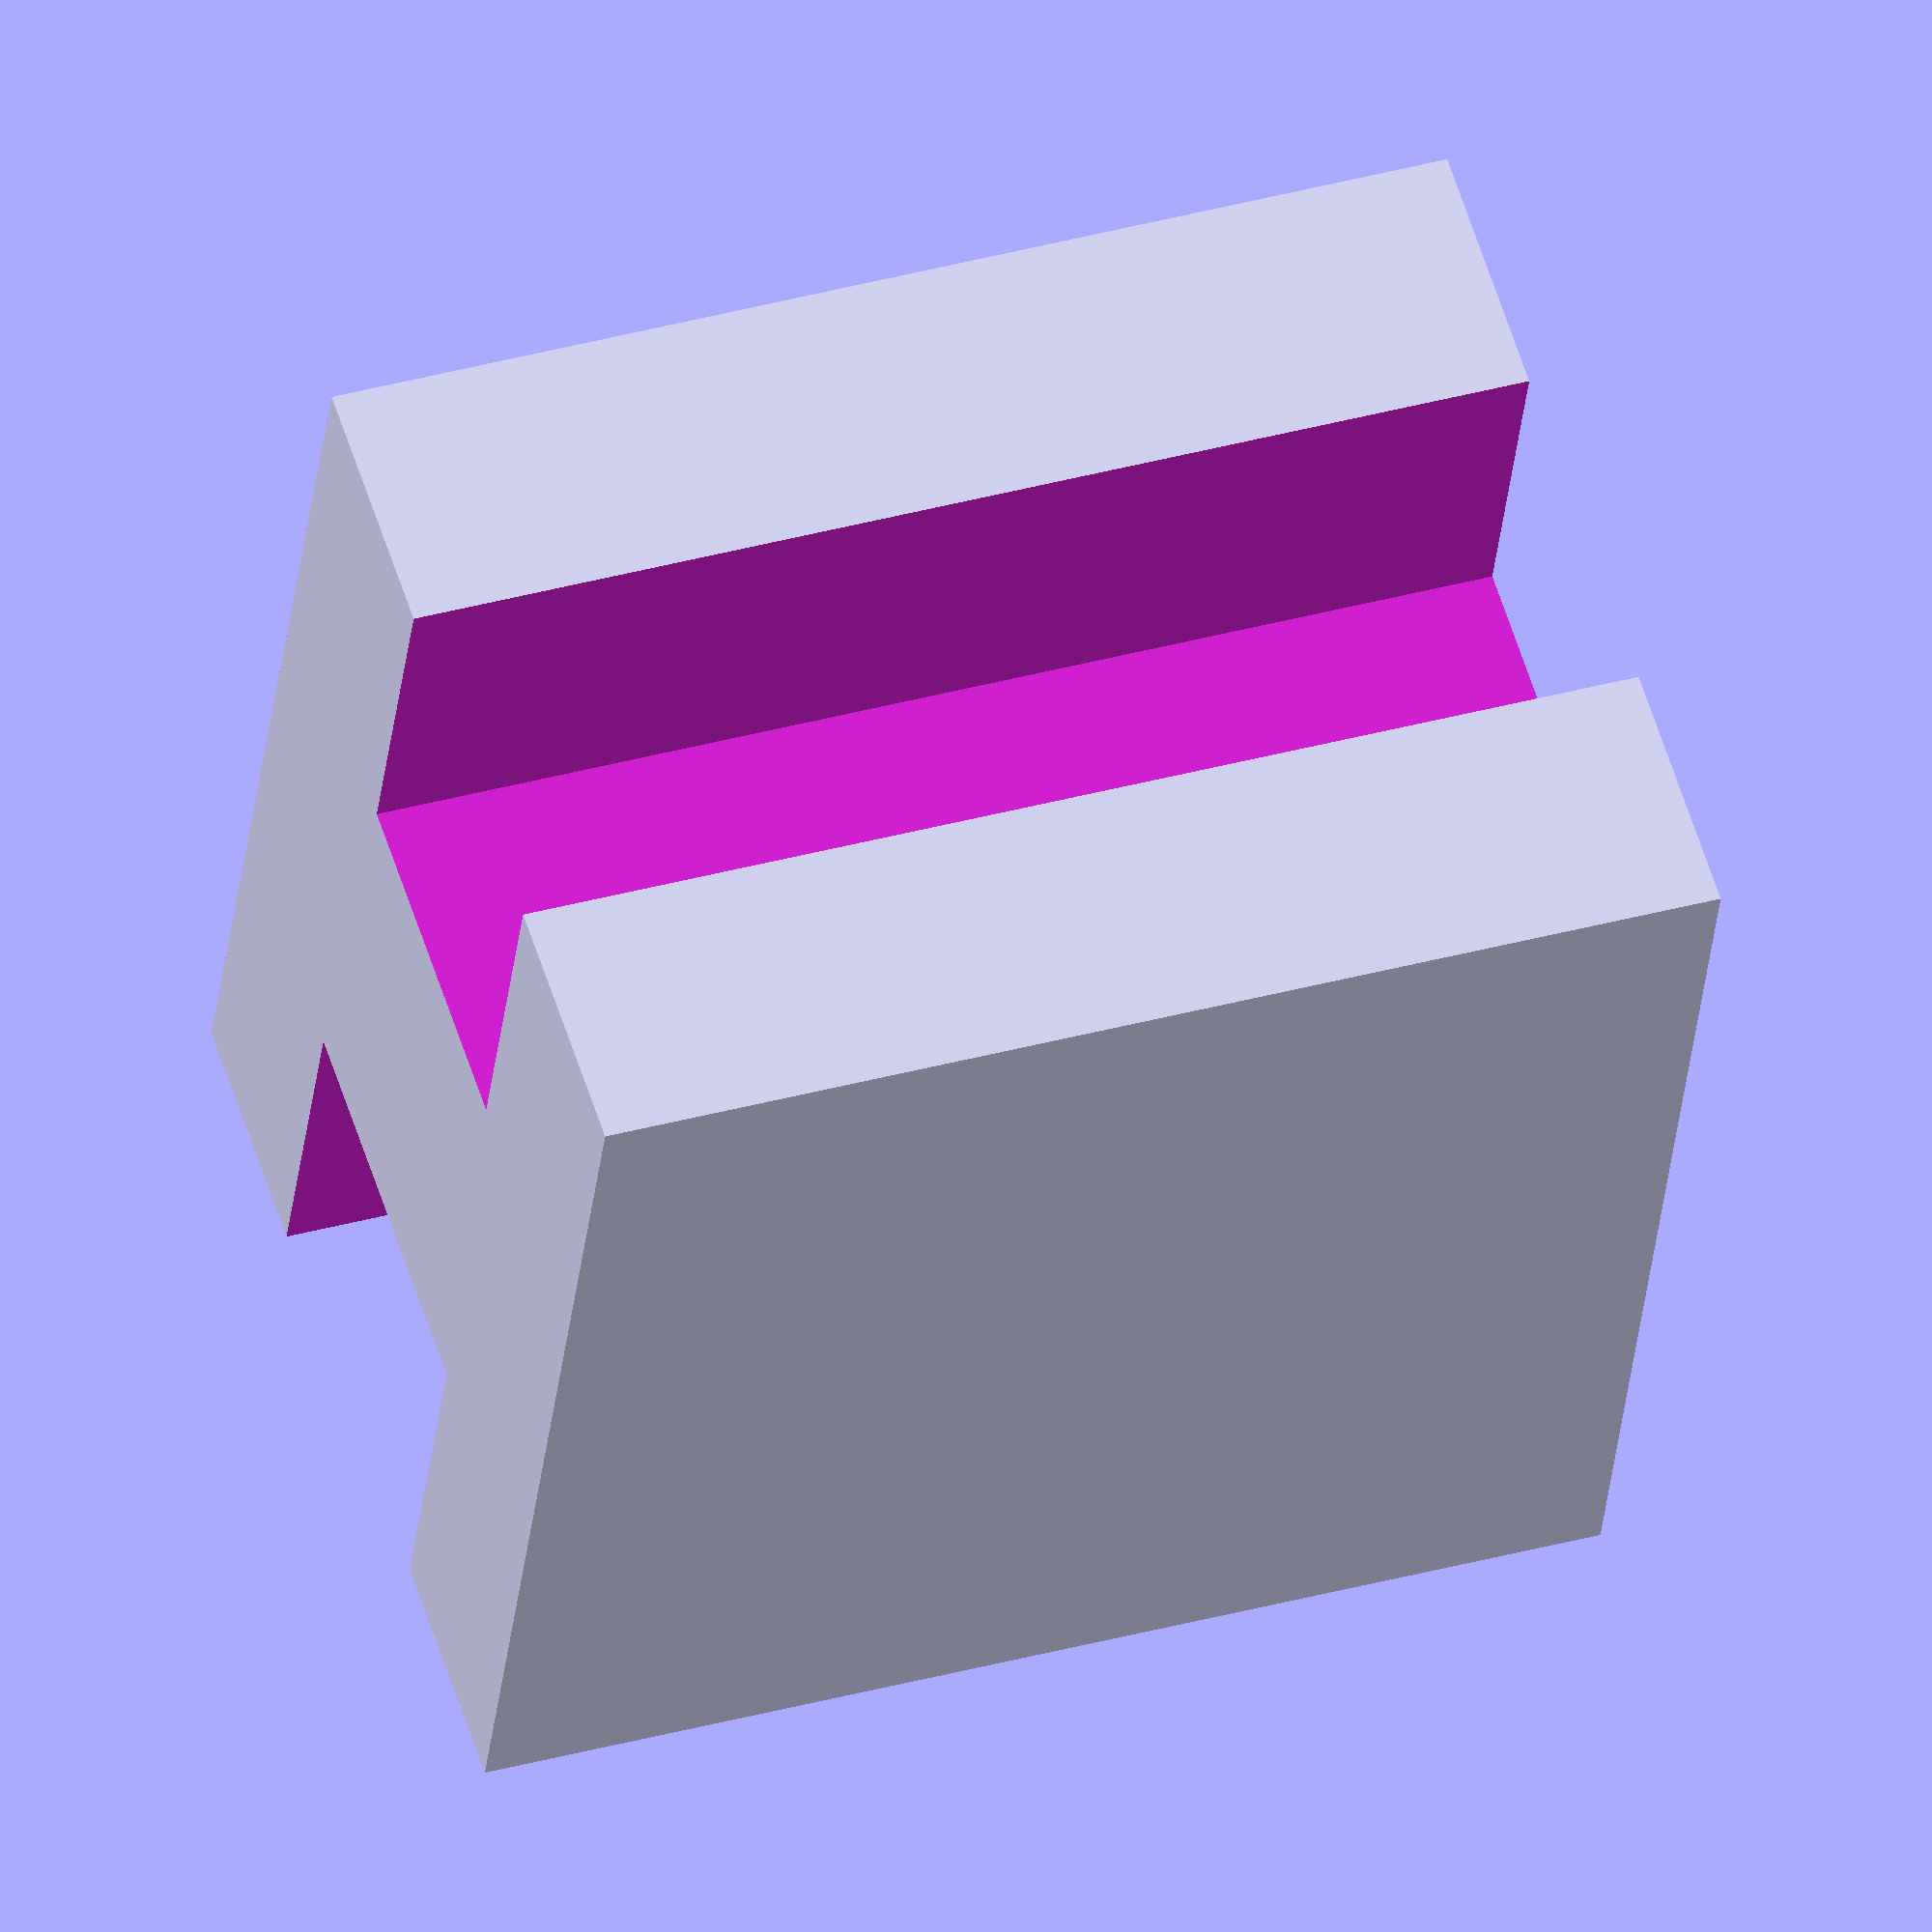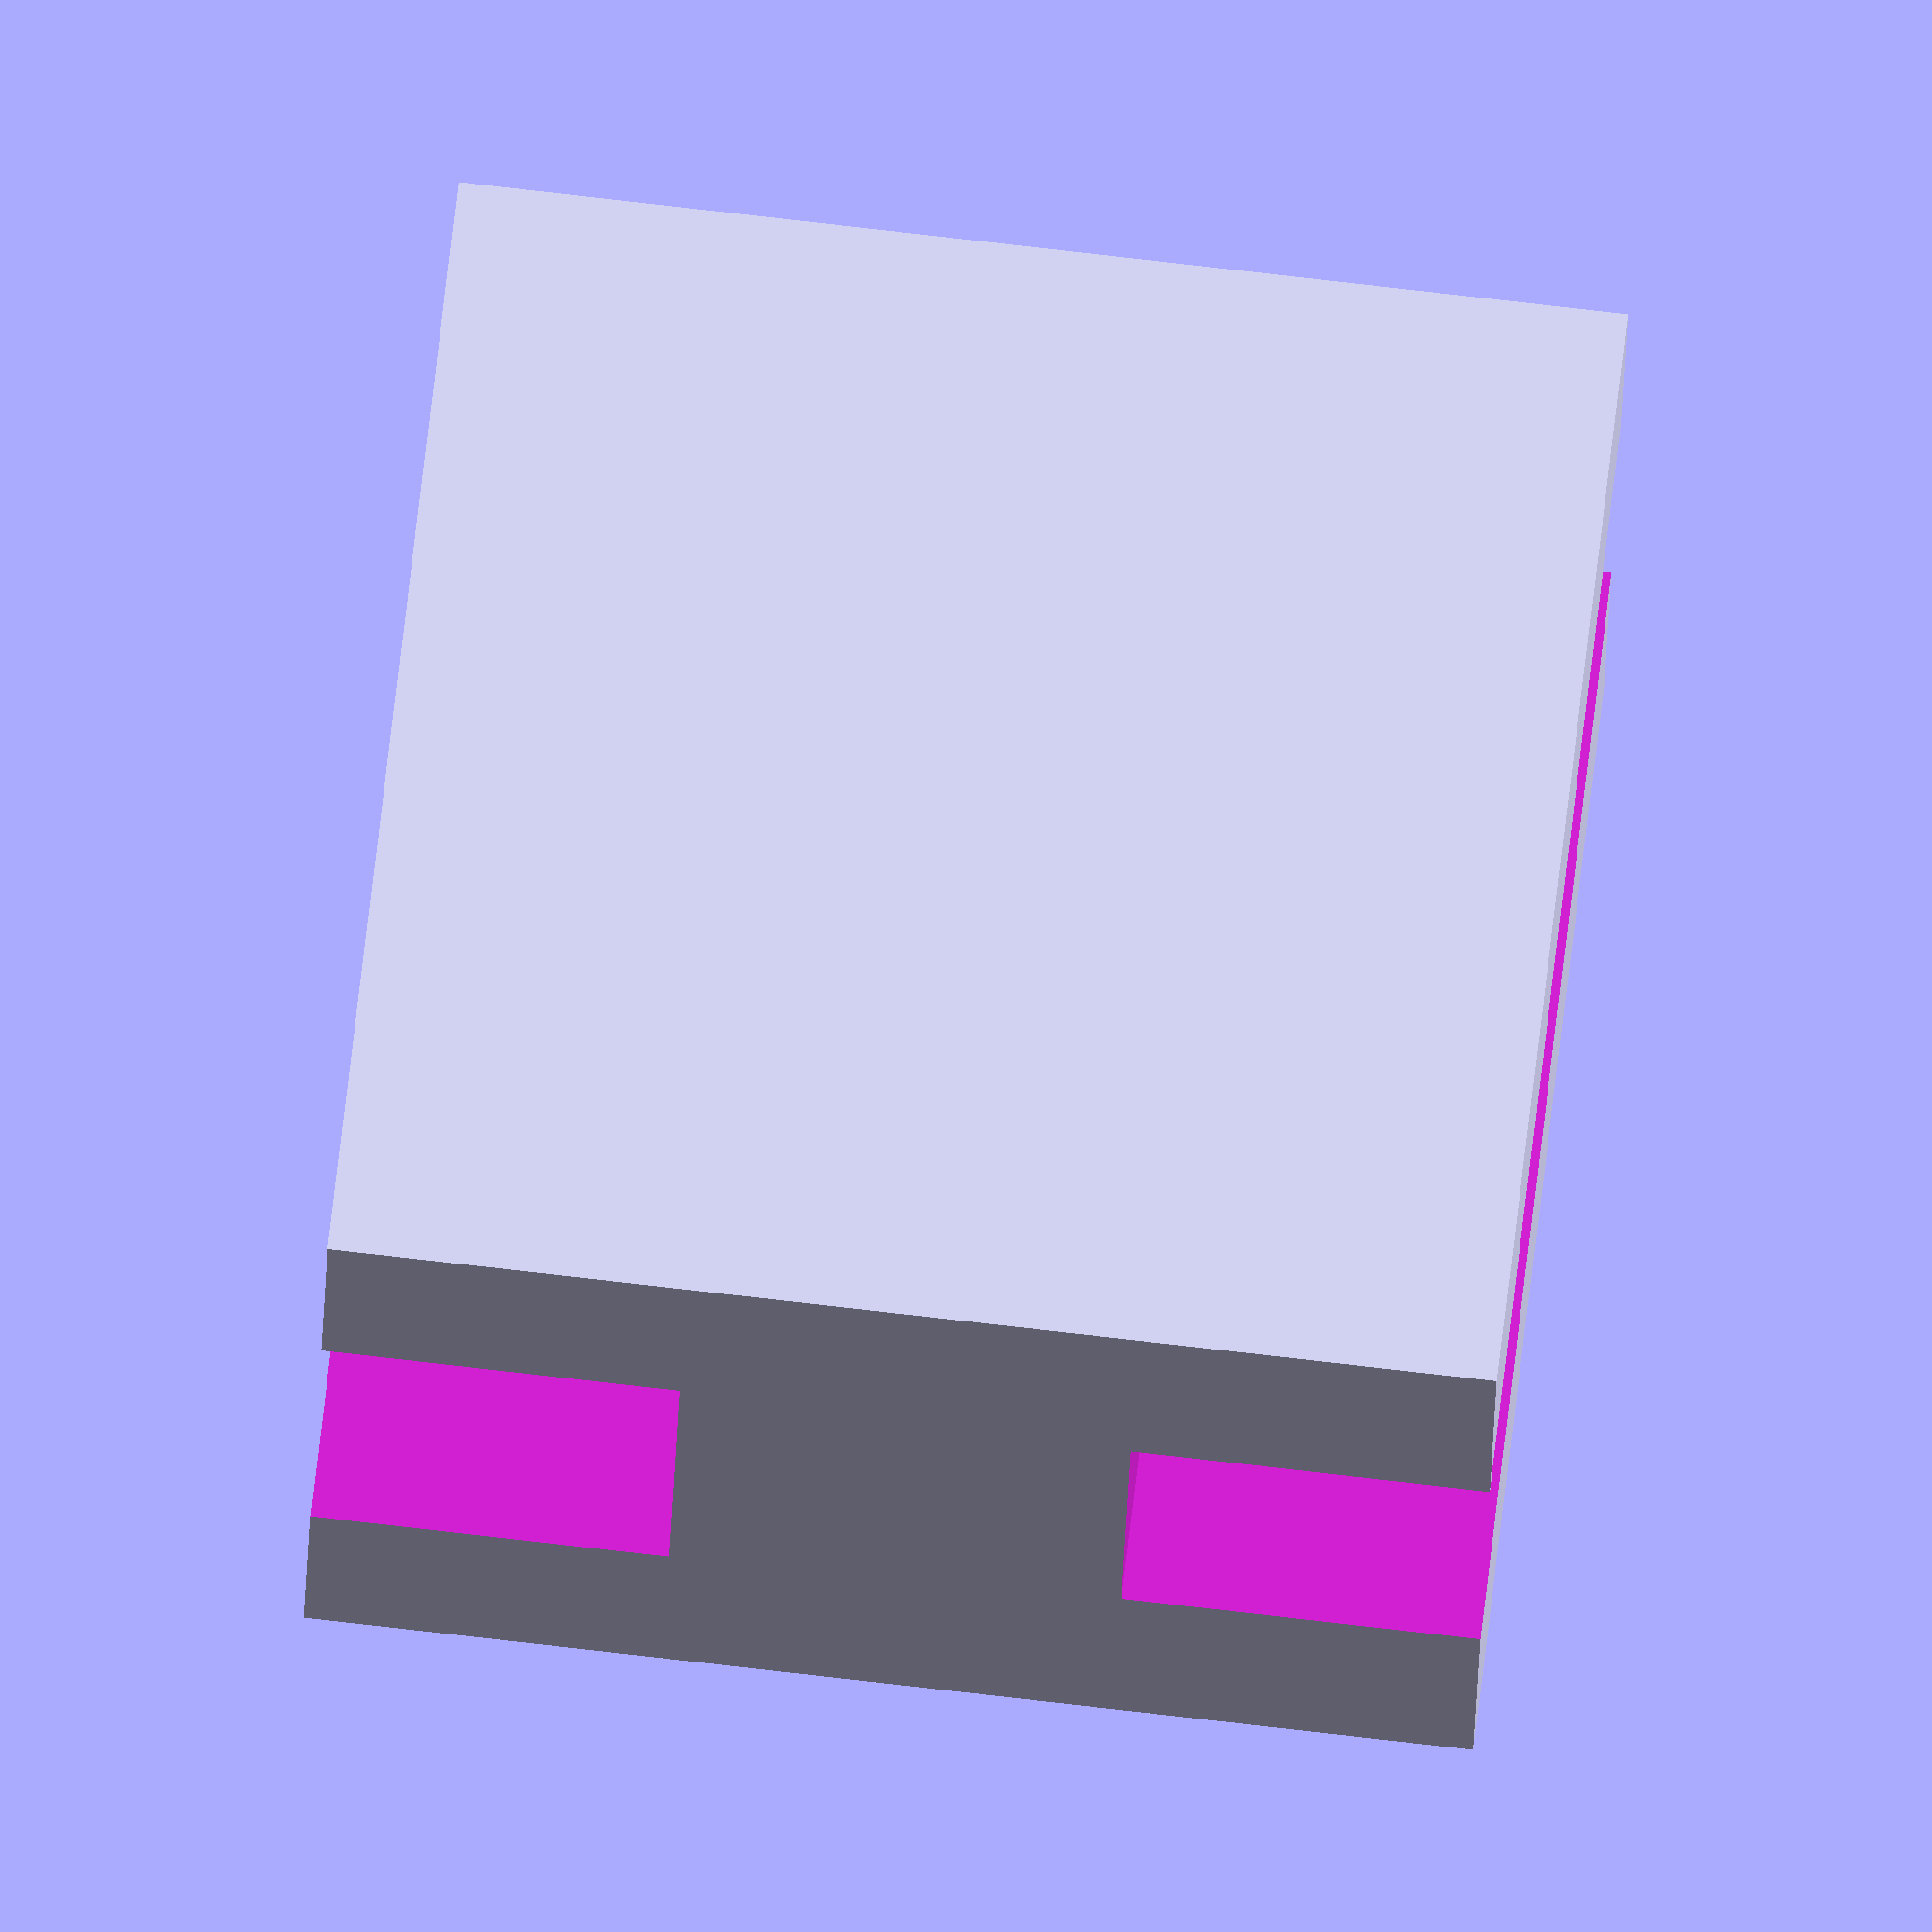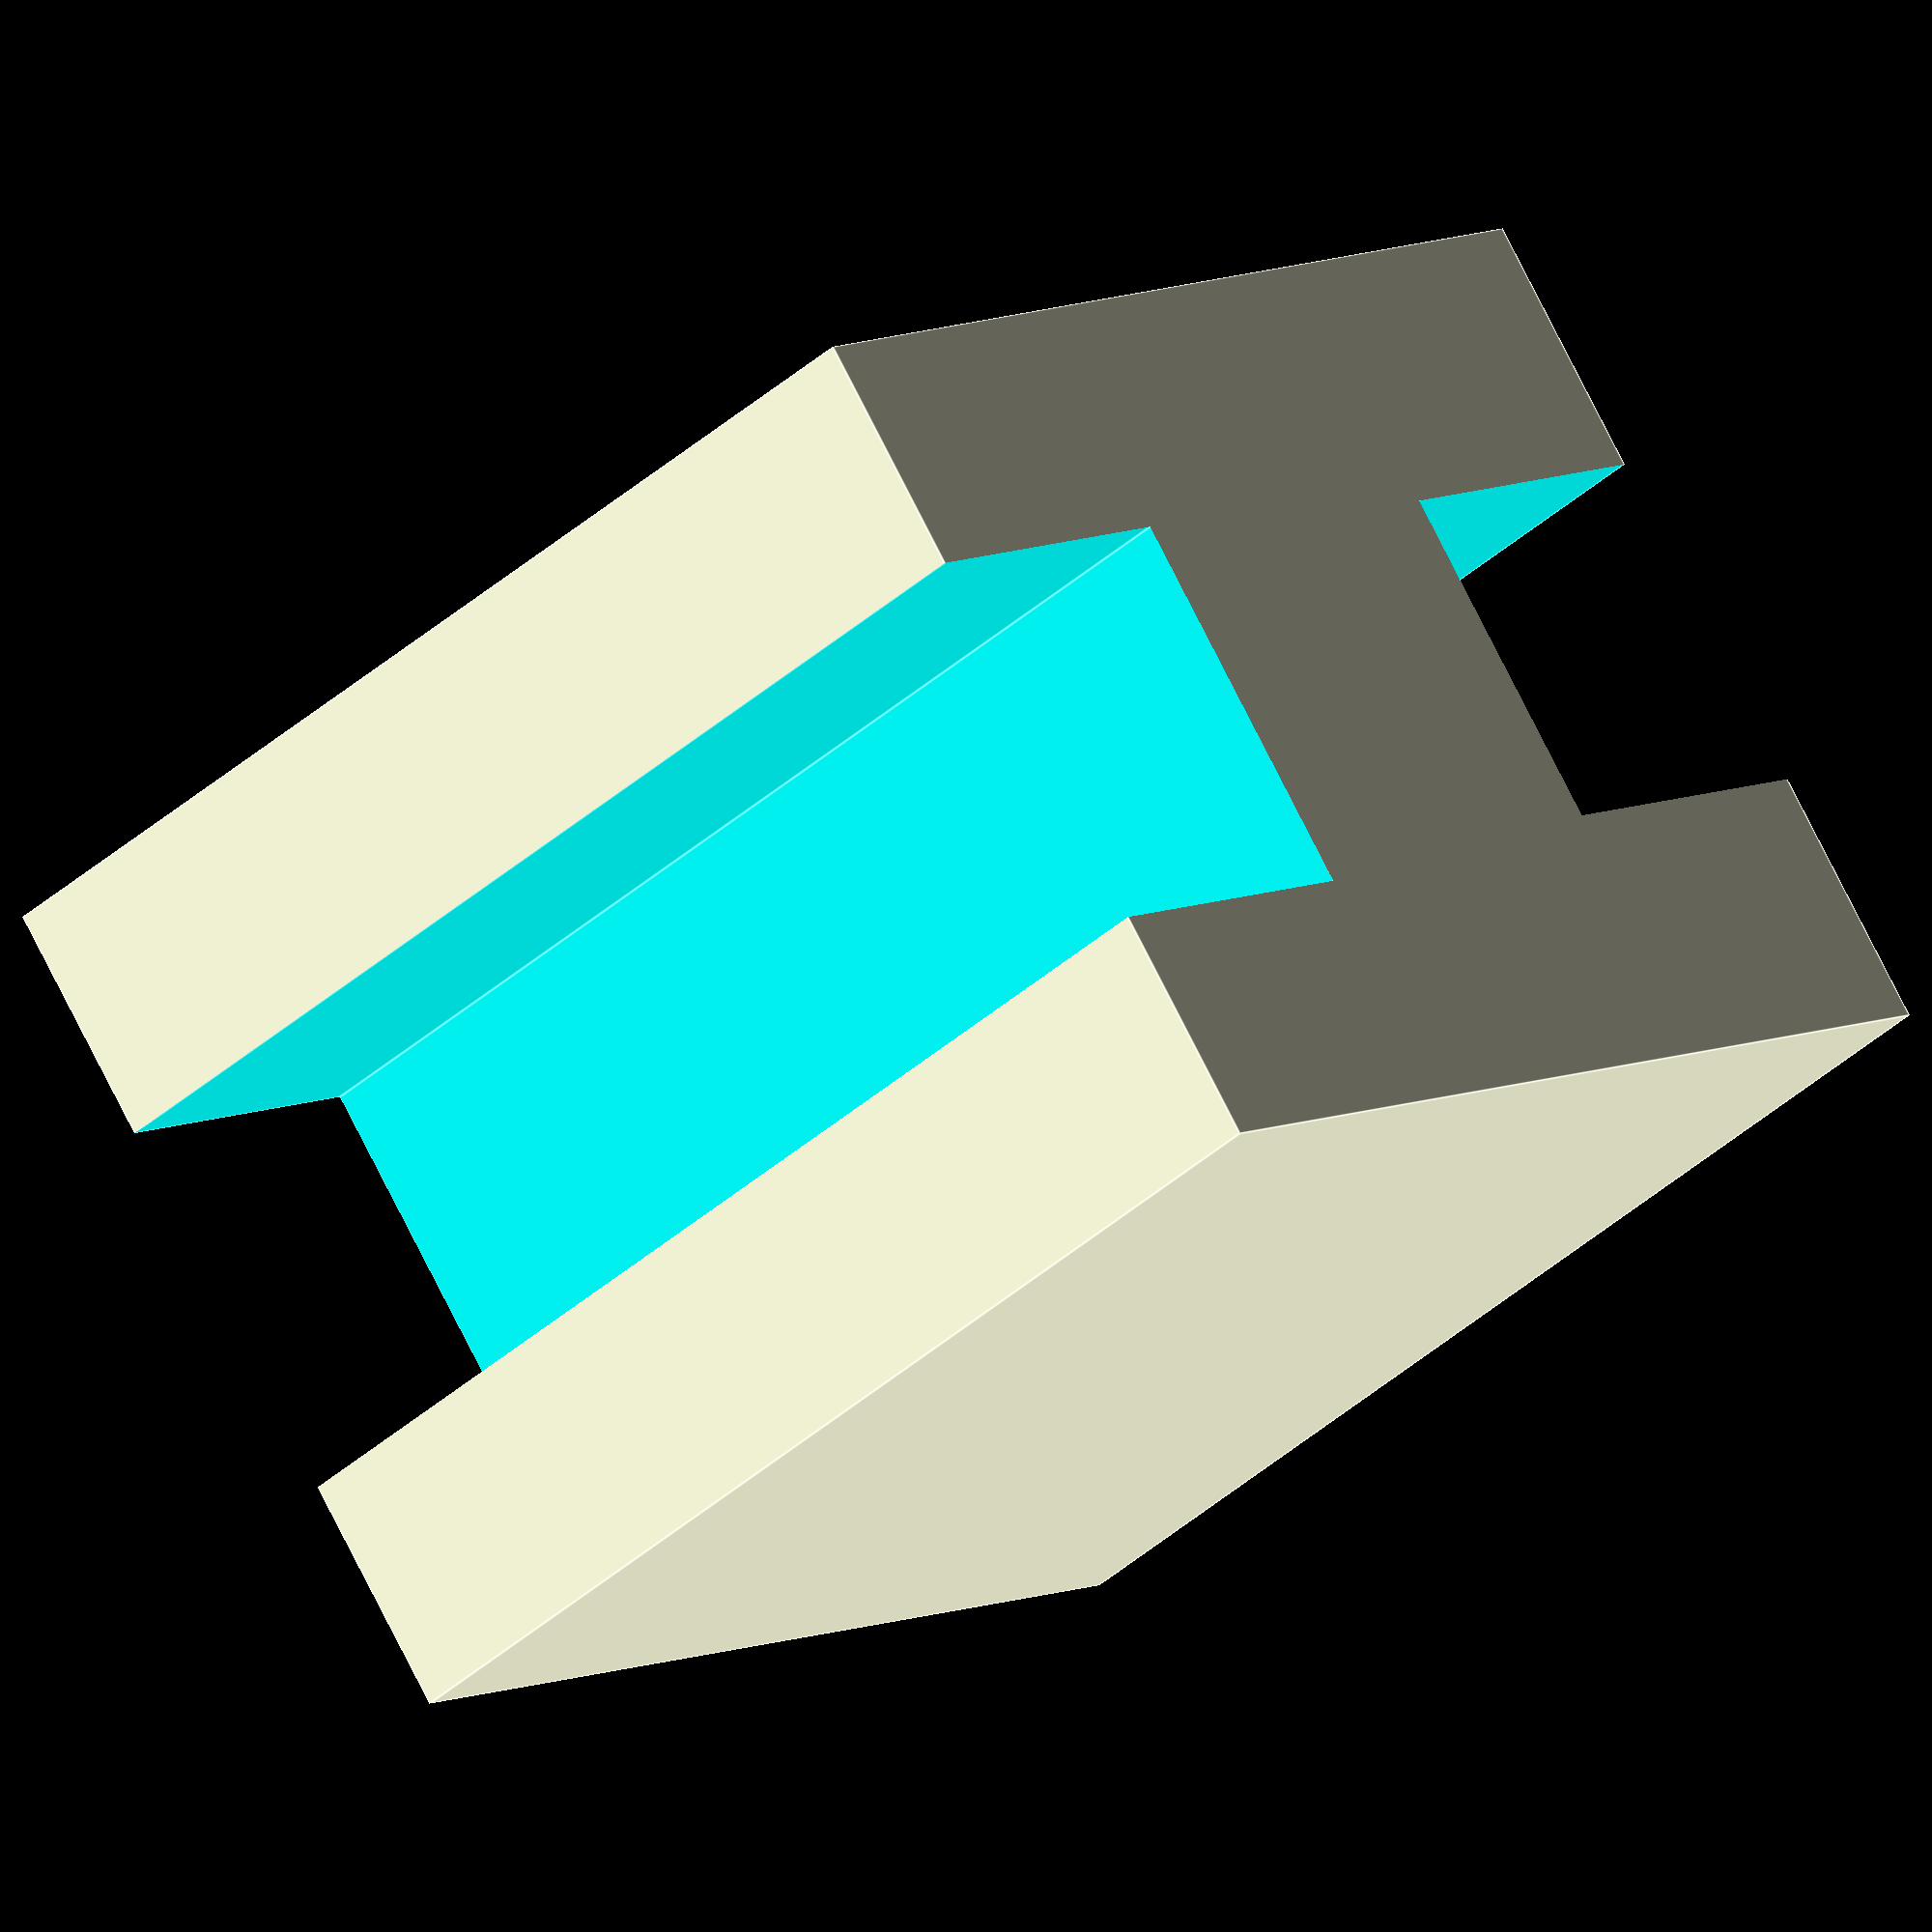
<openscad>
difference() {
    cube([13, 10, 13]);
    translate([-0.01, 3, -0.01]) cube([4, 4, 16]);
    translate([9.01, 2.75, -0.01]) cube([4, 4.5, 16]);   
}

</openscad>
<views>
elev=320.7 azim=108.7 roll=71.4 proj=o view=wireframe
elev=114.2 azim=178.5 roll=353.6 proj=o view=wireframe
elev=41.9 azim=141.7 roll=316.5 proj=o view=edges
</views>
